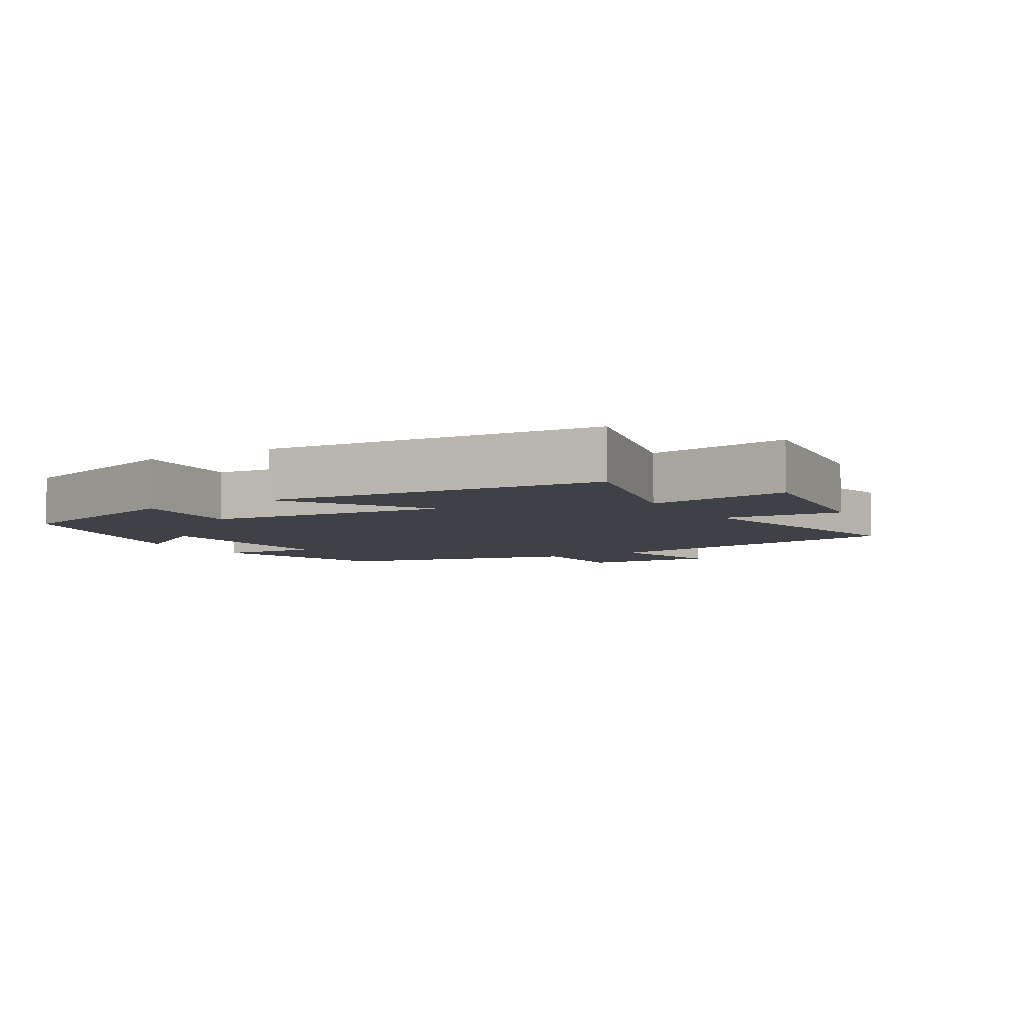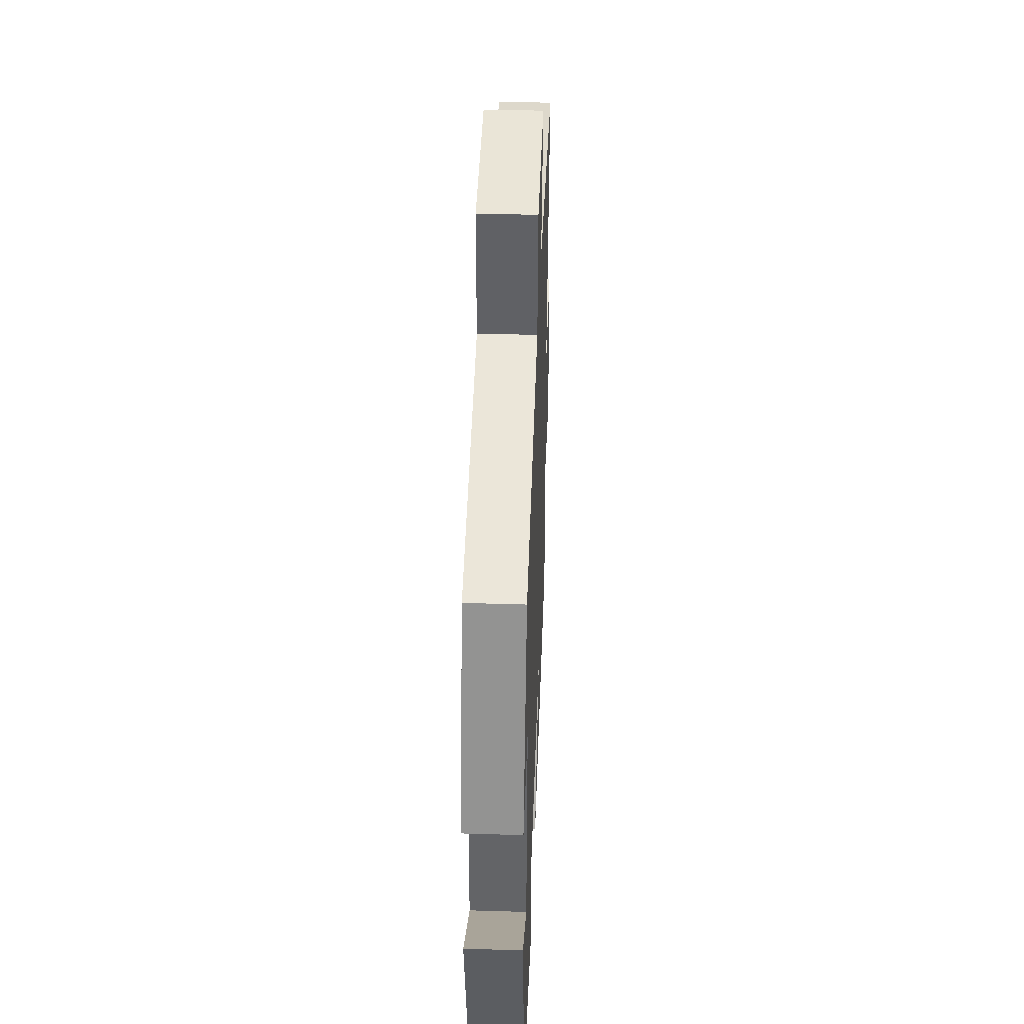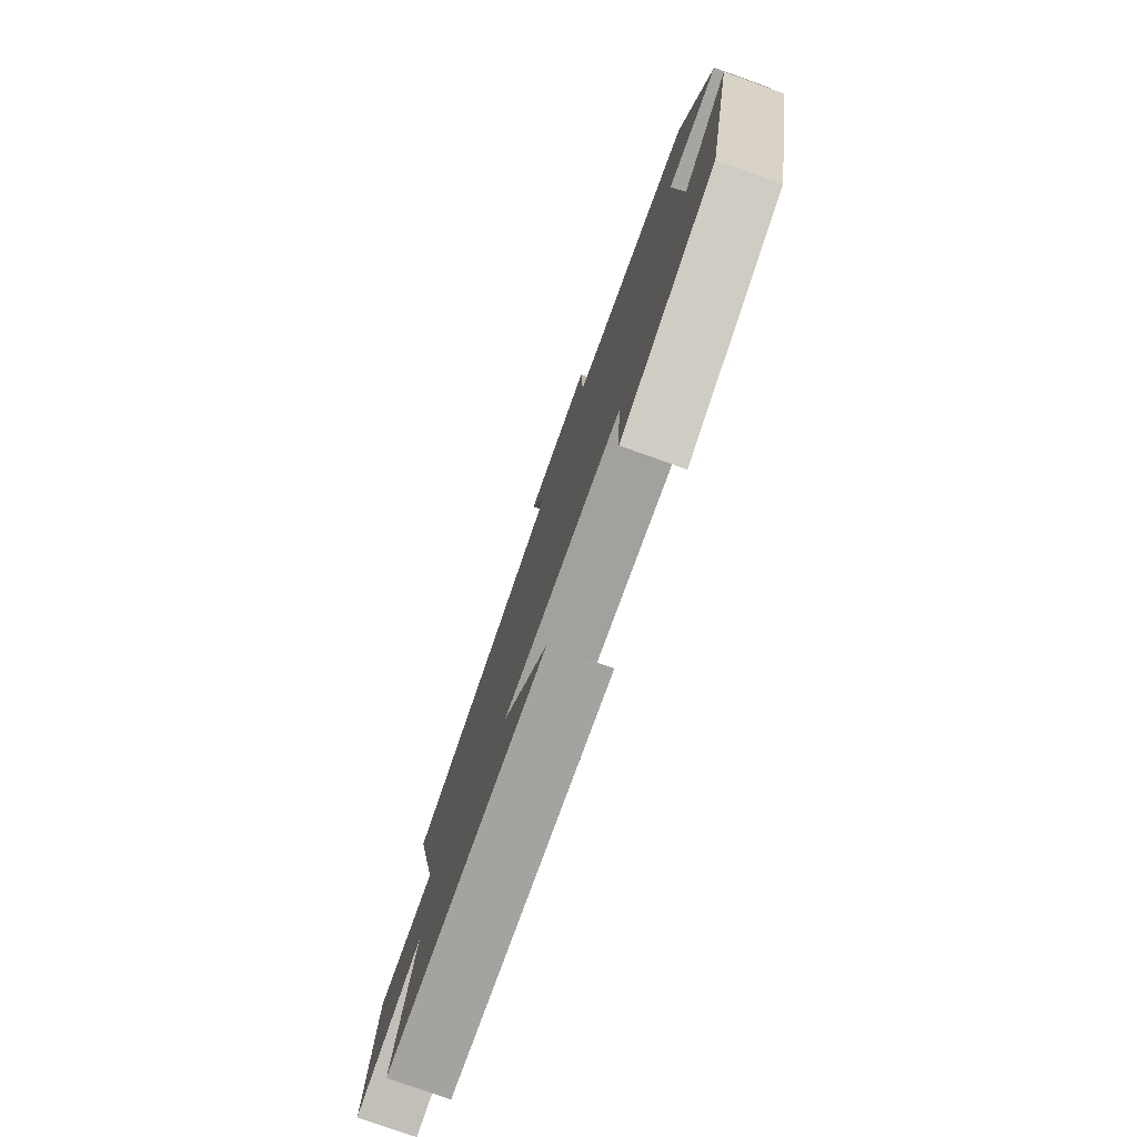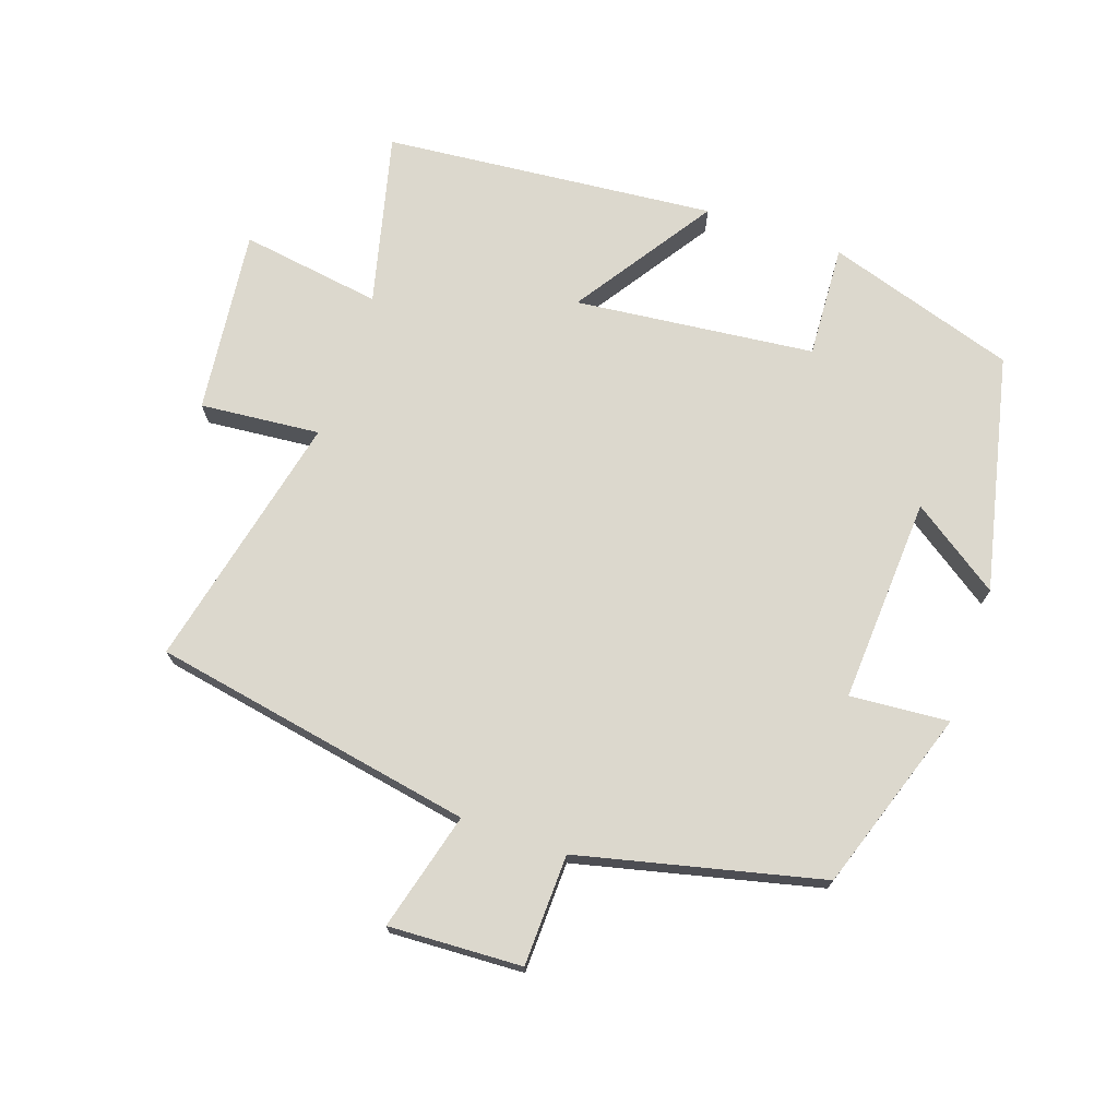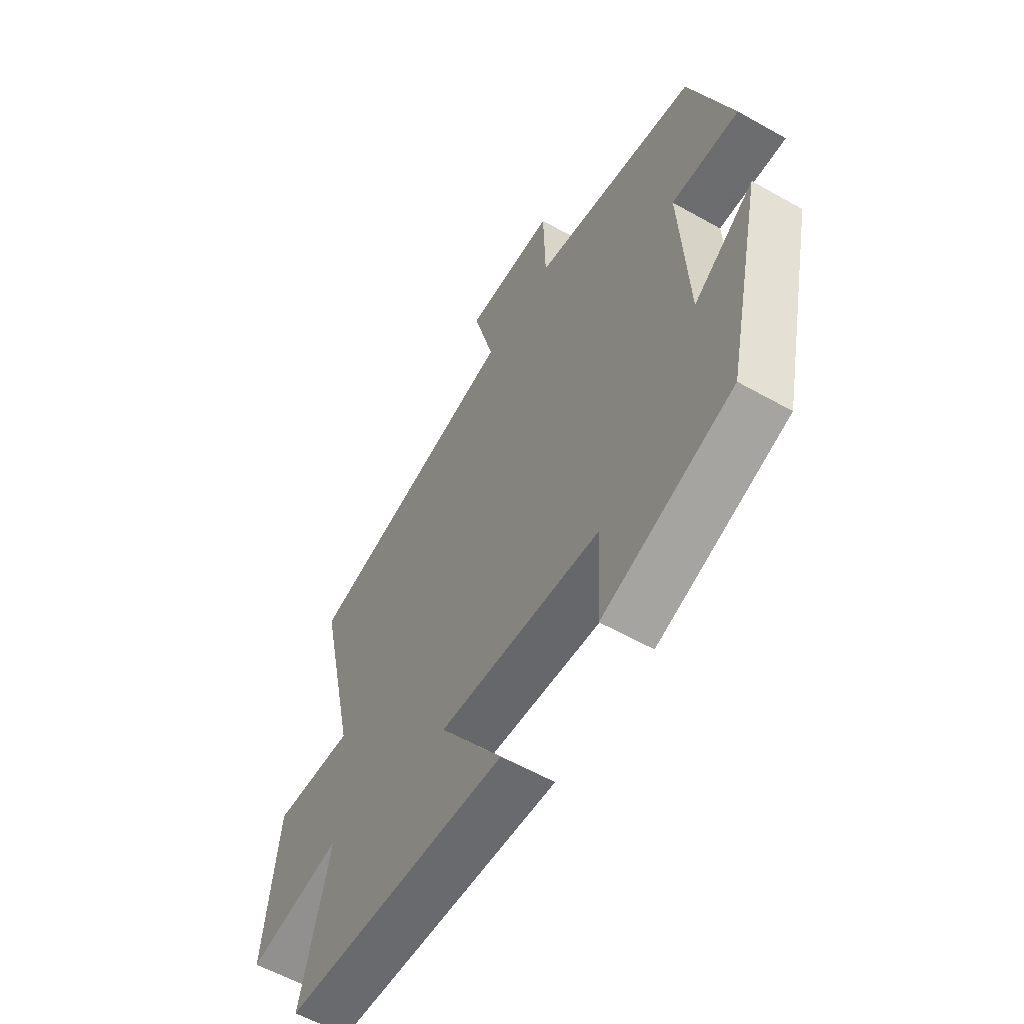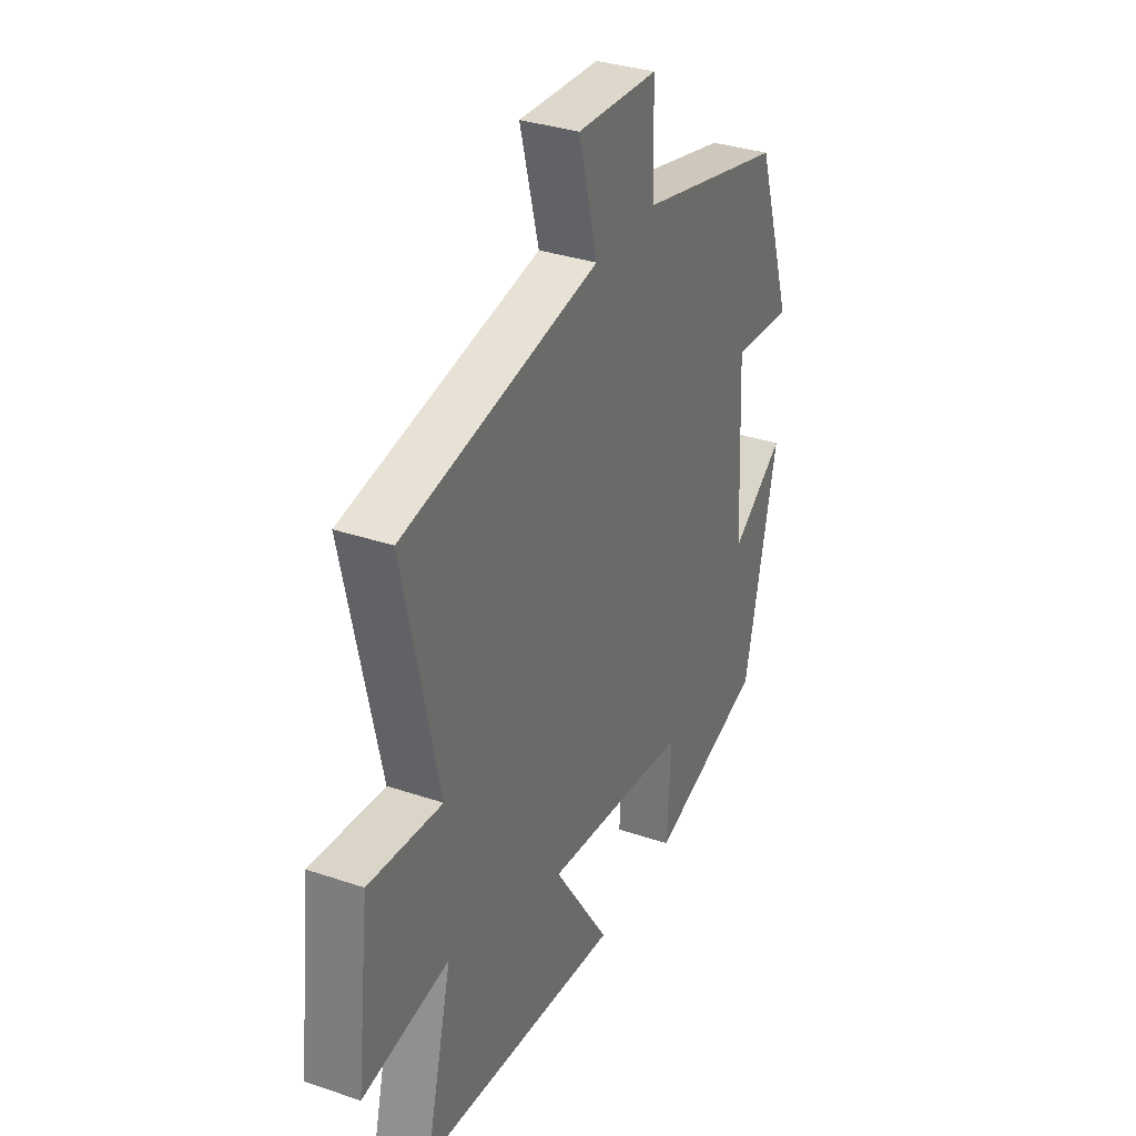
<metadata>
{"format":"obj","ext":"obj","renderer":"f3d","projection":"perspective","resolution":1024,"background":"white","views":[{"elev":-6.0,"azim":-149.3,"up":"+Y"},{"elev":41.6,"azim":92.1,"up":"+Z"},{"elev":-78.4,"azim":70.5,"up":"+Z"},{"elev":72.5,"azim":19.2,"up":"+Y"},{"elev":-58.1,"azim":59.7,"up":"+Z"},{"elev":33.6,"azim":-65.1,"up":"+Z"}]}
</metadata>
<code>
v 0.41 0.07 0.413
v 0.5 0.07 0.143
v 0.353 0.07 0.155
v 0.369 0.07 -0.151
v 0.5 0.07 -0.061
v 0.42 0.07 -0.412
v 0.138 0.07 -0.5
v 0.148 0.07 -0.332
v -0.208 0.07 -0.292
v -0.07 0.07 -0.5
v -0.564 0.07 -0.452
v -0.5 0.07 -0.196
v -0.71 0.07 -0.227
v -0.678 0.07 0.047
v -0.5 0.07 0.03
v -0.585 0.07 0.413
v -0.106 0.07 0.5
v -0.152 0.07 0.675
v 0.046 0.07 0.665
v 0.05 0.07 0.5
v 0.41 0 0.413
v 0.5 0 0.143
v 0.353 0 0.155
v 0.369 0 -0.151
v 0.5 0 -0.061
v 0.42 0 -0.412
v 0.138 0 -0.5
v 0.148 0 -0.332
v -0.208 0 -0.292
v -0.07 0 -0.5
v -0.564 0 -0.452
v -0.5 0 -0.196
v -0.71 0 -0.227
v -0.678 0 0.047
v -0.5 0 0.03
v -0.585 0 0.413
v -0.106 0 0.5
v -0.152 0 0.675
v 0.046 0 0.665
v 0.05 0 0.5
f 17 18 19 20
f 15 16 17 20
f 15 20 1
f 12 13 14 15
f 12 15 1
f 9 10 11 12
f 8 9 12 1
f 4 5 6 7
f 3 4 7 8
f 1 2 3
f 1 3 8
f 40 39 38 37
f 40 37 36 35
f 21 40 35
f 35 34 33 32
f 21 35 32
f 32 31 30 29
f 21 32 29 28
f 27 26 25 24
f 28 27 24 23
f 23 22 21
f 28 23 21
f 1 21 22 2
f 2 22 23 3
f 3 23 24 4
f 4 24 25 5
f 5 25 26 6
f 6 26 27 7
f 7 27 28 8
f 8 28 29 9
f 9 29 30 10
f 10 30 31 11
f 11 31 32 12
f 12 32 33 13
f 13 33 34 14
f 14 34 35 15
f 15 35 36 16
f 16 36 37 17
f 17 37 38 18
f 18 38 39 19
f 19 39 40 20
f 20 40 21 1

</code>
